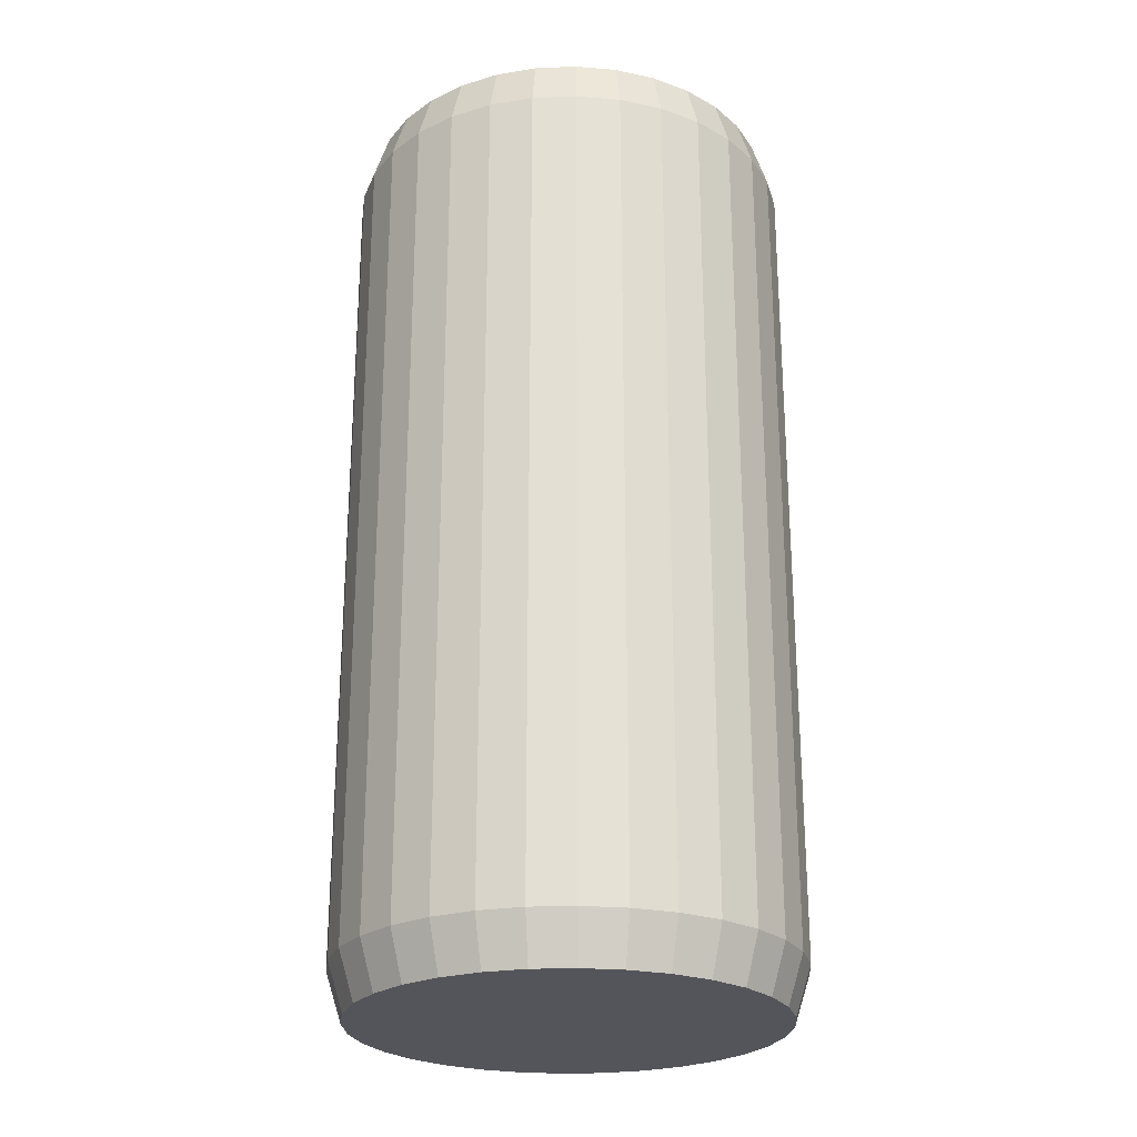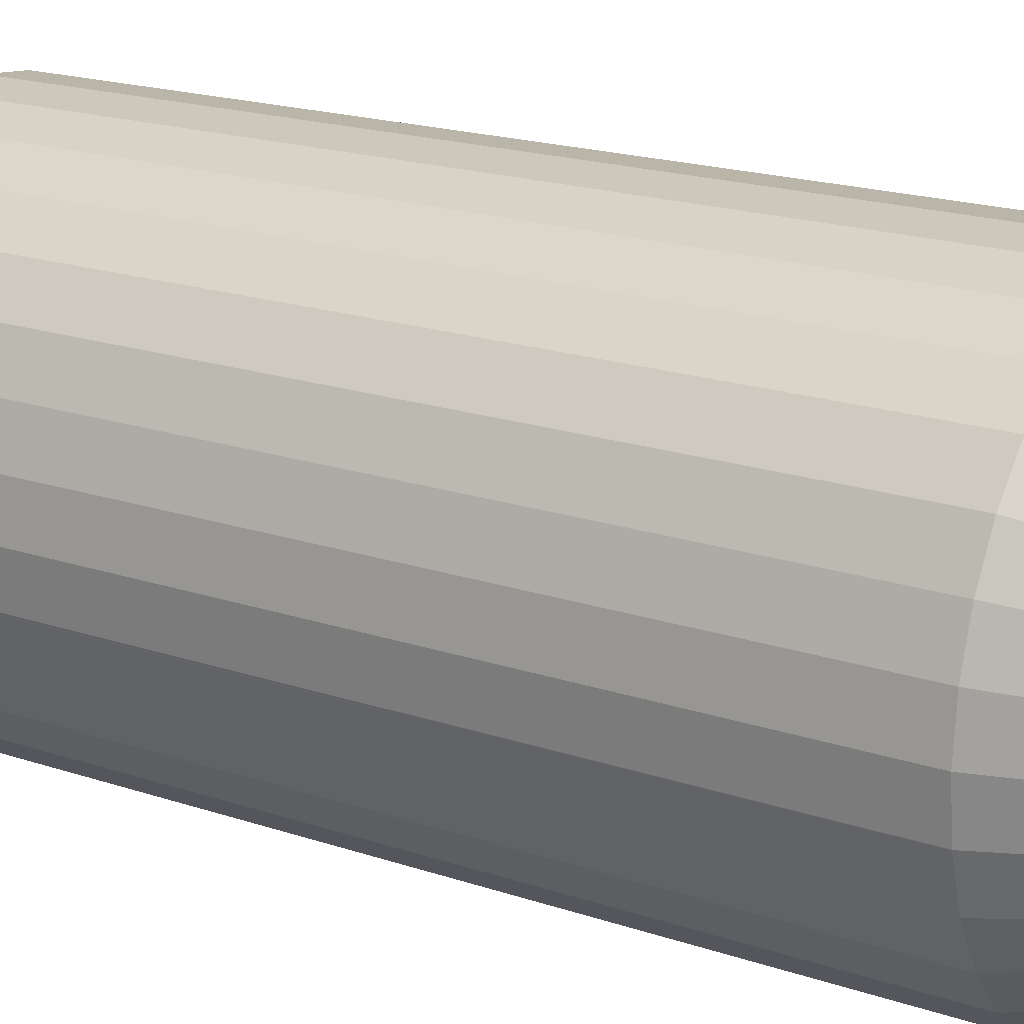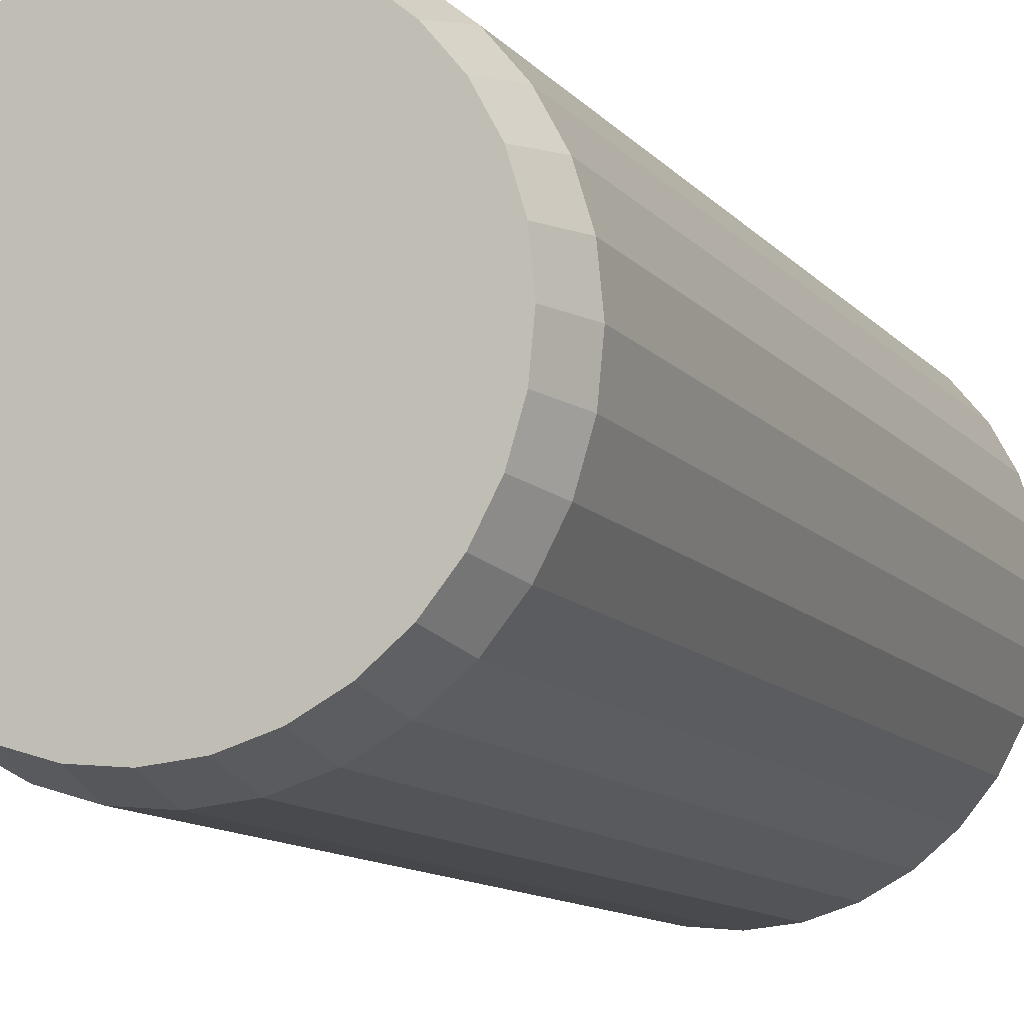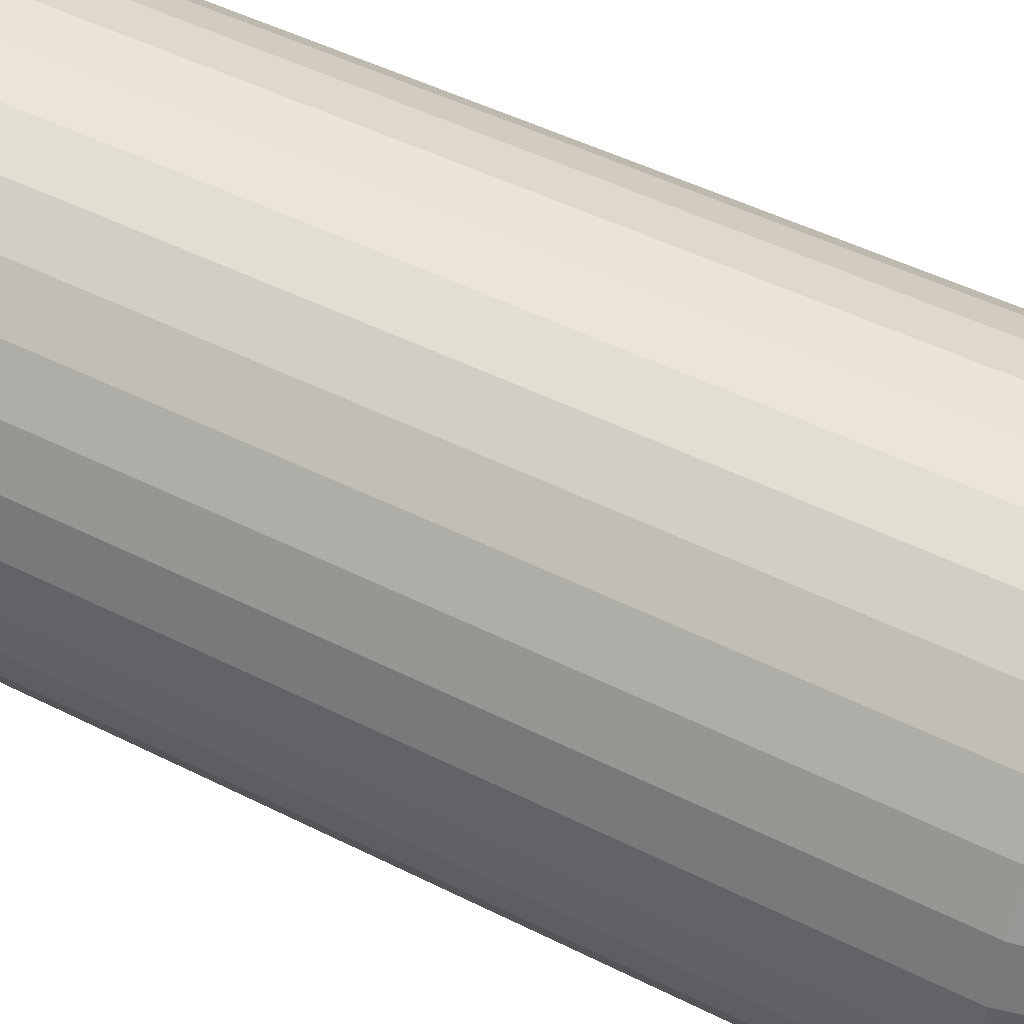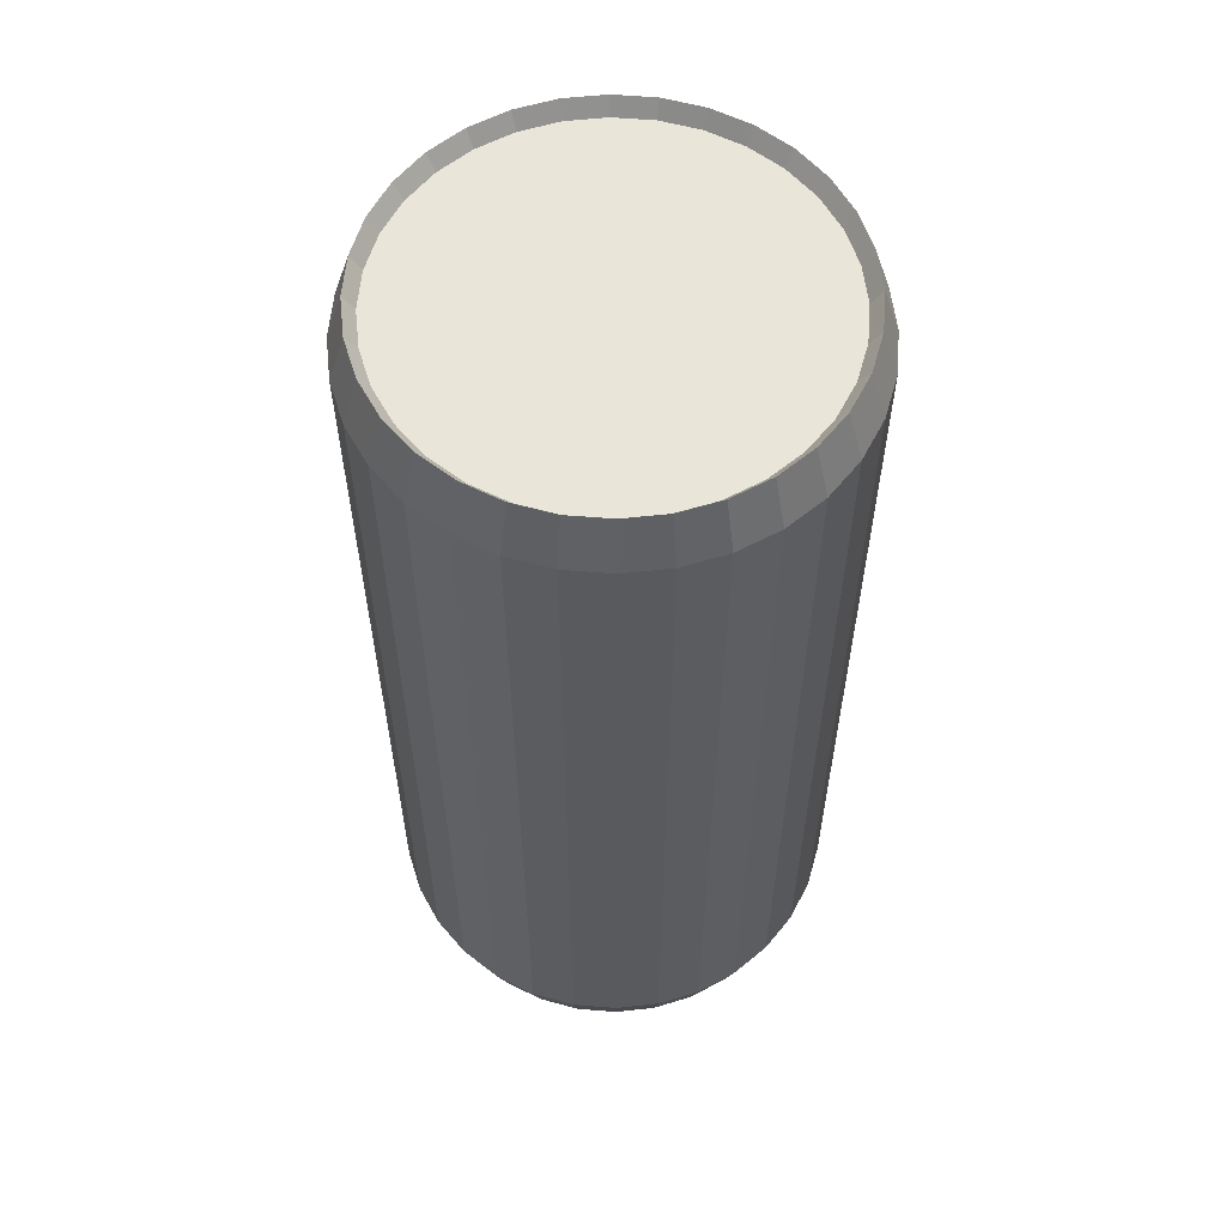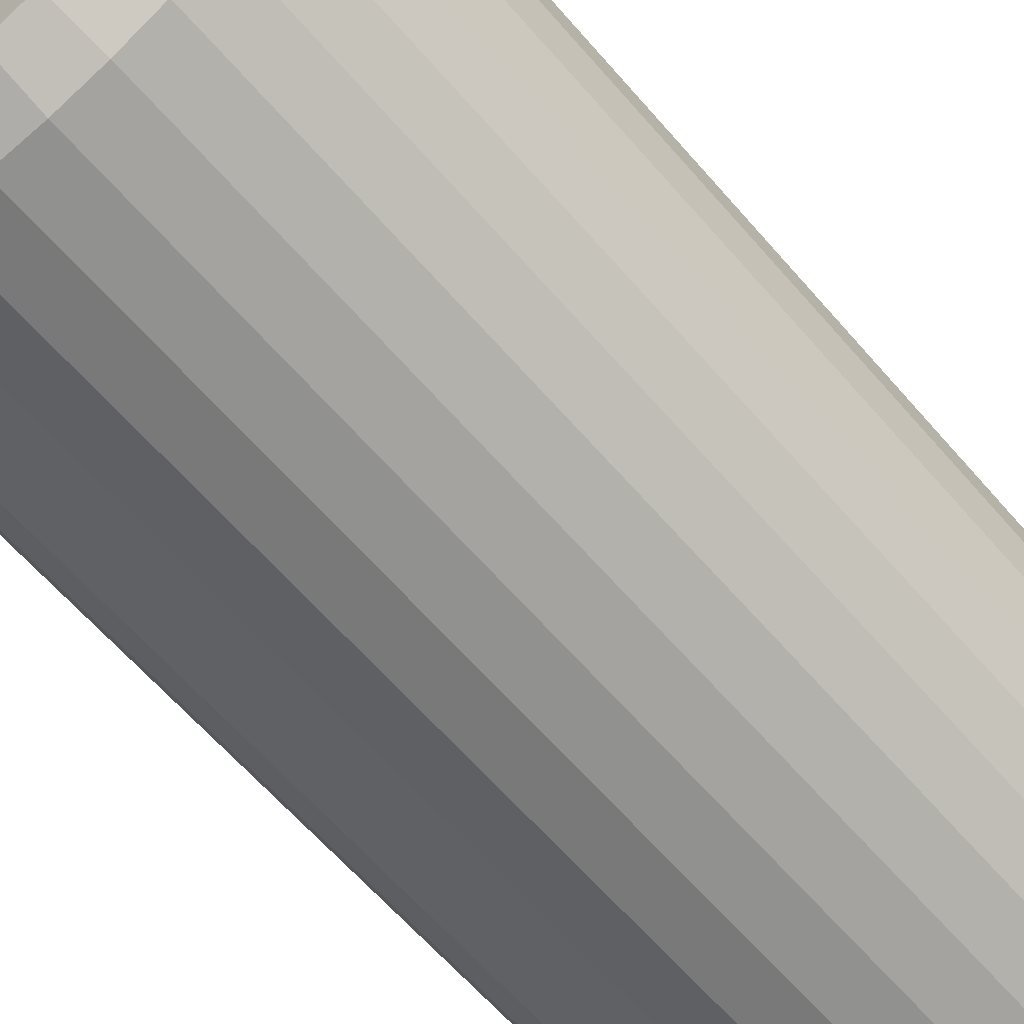
<metadata>
{"format":"obj","ext":"obj","renderer":"f3d","projection":"perspective","resolution":1024,"background":"white","views":[{"elev":-25.0,"azim":20.5,"up":"+Y"},{"elev":18.0,"azim":124.0,"up":"+Z"},{"elev":-11.1,"azim":23.0,"up":"+Z"},{"elev":46.5,"azim":120.1,"up":"+Z"},{"elev":58.1,"azim":-158.3,"up":"+Y"},{"elev":-62.0,"azim":40.5,"up":"+Z"}]}
</metadata>
<code>
o Energy_Drink_Cylinder
v 0 -0.3562 -0.1927
v 0 0.3562 -0.1927
v 0.0376 0.3562 -0.189
v 0.0376 -0.3562 -0.189
v 0.07375 0.3562 -0.1781
v 0.07375 -0.3562 -0.1781
v 0.1071 0.3562 -0.1602
v 0.1071 -0.3562 -0.1602
v 0.1363 0.3562 -0.1363
v 0.1363 -0.3562 -0.1363
v 0.1602 0.3562 -0.1071
v 0.1602 -0.3562 -0.1071
v 0.1781 0.3562 -0.07375
v 0.1781 -0.3562 -0.07375
v 0.189 0.3562 -0.0376
v 0.189 -0.3562 -0.0376
v 0.1927 0.3562 0
v 0.1927 -0.3562 -0
v 0.189 0.3562 0.0376
v 0.189 -0.3562 0.0376
v 0.1781 0.3562 0.07375
v 0.1781 -0.3562 0.07375
v 0.1602 0.3562 0.1071
v 0.1602 -0.3562 0.1071
v 0.1363 0.3562 0.1363
v 0.1363 -0.3562 0.1363
v 0.1071 0.3562 0.1602
v 0.1071 -0.3562 0.1602
v 0.07375 0.3562 0.1781
v 0.07375 -0.3562 0.1781
v 0.0376 0.3562 0.189
v 0.0376 -0.3562 0.189
v 0 0.3562 0.1927
v 0 -0.3562 0.1927
v -0.0376 0.3562 0.189
v -0.0376 -0.3562 0.189
v -0.07375 0.3562 0.1781
v -0.07375 -0.3562 0.1781
v -0.1071 0.3562 0.1602
v -0.1071 -0.3562 0.1602
v -0.1363 0.3562 0.1363
v -0.1363 -0.3562 0.1363
v -0.1602 0.3562 0.1071
v -0.1602 -0.3562 0.1071
v -0.1781 0.3562 0.07375
v -0.1781 -0.3562 0.07375
v -0.189 0.3562 0.0376
v -0.189 -0.3562 0.0376
v -0.1927 0.3562 0
v -0.1927 -0.3562 -0
v -0.189 0.3562 -0.0376
v -0.189 -0.3562 -0.0376
v -0.1781 0.3562 -0.07375
v -0.1781 -0.3562 -0.07375
v -0.1602 0.3562 -0.1071
v -0.1602 -0.3562 -0.1071
v -0.1363 0.3562 -0.1363
v -0.1363 -0.3562 -0.1363
v -0.1071 0.3562 -0.1602
v -0.1071 -0.3562 -0.1602
v -0.07375 0.3562 -0.1781
v -0.07375 -0.3562 -0.1781
v 0.189 -0.3562 0.0376
v 0.1927 -0.3562 -0
v -0.0376 0.3562 -0.189
v -0.0376 -0.3562 -0.189
v -0.189 0.3562 -0.0376
v -0.1781 0.3562 -0.07375
v -0.0376 0.3562 0.189
v 0 0.3562 0.1927
v 0 0.3981 0.1794
v -0.03499 0.3981 0.1759
v -0.07375 0.3562 -0.1781
v -0.1071 0.3562 -0.1602
v -0.09964 0.3981 -0.1491
v -0.06864 0.3981 -0.1657
v -0.07375 -0.3562 0.1781
v -0.0376 -0.3562 0.189
v 0.1927 0.3562 0
v 0.189 0.3562 0.0376
v 0.0376 -0.3562 -0.189
v 0 -0.3562 -0.1927
v -0.1602 -0.3562 -0.1071
v -0.1781 -0.3562 -0.07375
v -0.07375 0.3562 0.1781
v 0 0.3562 -0.1927
v 0.0376 0.3562 -0.189
v -0.1602 0.3562 -0.1071
v 0.1781 -0.3562 0.07375
v -0.1071 -0.3562 0.1602
v 0.1781 0.3562 0.07375
v -0.1363 -0.3562 -0.1363
v -0.1071 0.3562 0.1602
v 0.07375 -0.3562 -0.1781
v -0.1363 0.3562 -0.1363
v 0.1602 -0.3562 0.1071
v 0.07375 0.3562 -0.1781
v -0.1363 -0.3562 0.1363
v 0.1602 0.3562 0.1071
v -0.1071 -0.3562 -0.1602
v -0.1363 0.3562 0.1363
v 0.1071 -0.3562 -0.1602
v 0.1363 -0.3562 0.1363
v 0.1071 0.3562 -0.1602
v -0.1602 -0.3562 0.1071
v 0.1363 0.3562 0.1363
v -0.07375 -0.3562 -0.1781
v -0.1602 0.3562 0.1071
v 0.1363 -0.3562 -0.1363
v 0.1071 -0.3562 0.1602
v 0.1363 0.3562 -0.1363
v -0.1781 -0.3562 0.07375
v 0.1071 0.3562 0.1602
v -0.0376 -0.3562 -0.189
v -0.1781 0.3562 0.07375
v 0.1602 -0.3562 -0.1071
v -0.0376 0.3562 -0.189
v 0.07375 -0.3562 0.1781
v 0.1602 0.3562 -0.1071
v -0.189 -0.3562 0.0376
v 0.07375 0.3562 0.1781
v -0.189 0.3562 0.0376
v 0.1781 -0.3562 -0.07375
v 0.0376 -0.3562 0.189
v 0.1781 0.3562 -0.07375
v -0.1927 -0.3562 -0
v 0.0376 0.3562 0.189
v -0.1927 0.3562 0
v 0.189 -0.3562 -0.0376
v 0 -0.3562 0.1927
v 0.189 0.3562 -0.0376
v -0.189 -0.3562 -0.0376
v 0.09964 0.3981 -0.1491
v 0.06864 0.3981 -0.1657
v 0.06523 0.3847 -0.1575
v 0.0947 0.3847 -0.1417
v 0 -0.3981 -0.1794
v 0.03499 -0.3981 -0.1759
v 0.06864 -0.3981 -0.1657
v 0.09964 -0.3981 -0.1491
v 0.1268 -0.3981 -0.1268
v 0.1491 -0.3981 -0.09964
v 0.1657 -0.3981 -0.06864
v 0.1759 -0.3981 -0.03499
v 0.1794 -0.3981 -0
v 0.1759 -0.3981 0.03499
v 0.1657 -0.3981 0.06864
v 0.1491 -0.3981 0.09964
v 0.1268 -0.3981 0.1268
v 0.09964 -0.3981 0.1491
v 0.06864 -0.3981 0.1657
v 0.03499 -0.3981 0.1759
v 0 -0.3981 0.1794
v -0.03499 -0.3981 0.1759
v -0.06864 -0.3981 0.1657
v -0.09964 -0.3981 0.1491
v -0.1268 -0.3981 0.1268
v -0.1491 -0.3981 0.09964
v -0.1657 -0.3981 0.06864
v -0.1759 -0.3981 0.03499
v -0.1794 -0.3981 -0
v -0.1759 -0.3981 -0.03499
v -0.1657 -0.3981 -0.06864
v -0.1491 -0.3981 -0.09964
v -0.1268 -0.3981 -0.1268
v -0.09964 -0.3981 -0.1491
v -0.06864 -0.3981 -0.1657
v -0.03499 -0.3981 -0.1759
v 0.1268 0.3981 -0.1268
v -0.03499 0.3981 -0.1759
v -0.06864 0.3981 0.1657
v 0.1491 0.3981 -0.09964
v 0 0.3981 -0.1794
v -0.09964 0.3981 0.1491
v 0.1657 0.3981 -0.06864
v -0.1268 0.3981 0.1268
v 0.1759 0.3981 -0.03499
v -0.1491 0.3981 0.09964
v 0.1794 0.3981 0
v -0.1657 0.3981 0.06864
v 0.1759 0.3981 0.03499
v -0.1759 0.3981 0.03499
v 0.1657 0.3981 0.06864
v -0.1794 0.3981 0
v 0.1491 0.3981 0.09964
v -0.1759 0.3981 -0.03499
v 0.1268 0.3981 0.1268
v -0.1657 0.3981 -0.06864
v 0.09964 0.3981 0.1491
v -0.1491 0.3981 -0.09964
v 0.06864 0.3981 0.1657
v 0.03499 0.3981 -0.1759
v -0.1268 0.3981 -0.1268
v 0.03499 0.3981 0.1759
v 0.03325 0.3847 -0.1672
v 0 0.3847 -0.1705
v -0.03325 0.3847 -0.1672
v -0.06523 0.3847 -0.1575
v -0.0947 0.3847 -0.1417
v -0.1205 0.3847 -0.1205
v -0.1417 0.3847 -0.0947
v -0.1575 0.3847 -0.06523
v -0.1672 0.3847 -0.03325
v -0.1705 0.3847 0
v -0.1672 0.3847 0.03325
v -0.1575 0.3847 0.06523
v -0.1417 0.3847 0.0947
v -0.1205 0.3847 0.1205
v -0.0947 0.3847 0.1417
v -0.06523 0.3847 0.1575
v -0.03325 0.3847 0.1672
v 0 0.3847 0.1705
v 0.03325 0.3847 0.1672
v 0.06523 0.3847 0.1575
v 0.0947 0.3847 0.1417
v 0.1205 0.3847 0.1205
v 0.1417 0.3847 0.0947
v 0.1575 0.3847 0.06523
v 0.1672 0.3847 0.03325
v 0.1705 0.3847 0
v 0.1672 0.3847 -0.03325
v 0.1575 0.3847 -0.06523
v 0.1417 0.3847 -0.0947
v 0.1205 0.3847 -0.1205
f 1 2 3 4
f 4 3 5 6
f 6 5 7 8
f 8 7 9 10
f 10 9 11 12
f 12 11 13 14
f 14 13 15 16
f 16 15 17 18
f 18 17 19 20
f 20 19 21 22
f 22 21 23 24
f 24 23 25 26
f 26 25 27 28
f 28 27 29 30
f 30 29 31 32
f 32 31 33 34
f 34 33 35 36
f 36 35 37 38
f 38 37 39 40
f 40 39 41 42
f 42 41 43 44
f 44 43 45 46
f 46 45 47 48
f 48 47 49 50
f 50 49 51 52
f 52 51 53 54
f 54 53 55 56
f 56 55 57 58
f 58 57 59 60
f 60 59 61 62
f 18 20 63 64
f 62 61 65 66
f 66 65 2 1
f 53 51 67 68
f 69 70 71 72
f 73 74 75 76
f 36 38 77 78
f 19 17 79 80
f 1 4 81 82
f 54 56 83 84
f 37 35 69 85
f 3 2 86 87
f 55 53 68 88
f 20 22 89 63
f 38 40 90 77
f 21 19 80 91
f 56 58 92 83
f 39 37 85 93
f 4 6 94 81
f 57 55 88 95
f 22 24 96 89
f 5 3 87 97
f 40 42 98 90
f 23 21 91 99
f 58 60 100 92
f 41 39 93 101
f 6 8 102 94
f 59 57 95 74
f 24 26 103 96
f 7 5 97 104
f 42 44 105 98
f 25 23 99 106
f 60 62 107 100
f 43 41 101 108
f 8 10 109 102
f 61 59 74 73
f 26 28 110 103
f 9 7 104 111
f 44 46 112 105
f 27 25 106 113
f 62 66 114 107
f 45 43 108 115
f 10 12 116 109
f 65 61 73 117
f 28 30 118 110
f 11 9 111 119
f 46 48 120 112
f 29 27 113 121
f 66 1 82 114
f 47 45 115 122
f 12 14 123 116
f 2 65 117 86
f 30 32 124 118
f 13 11 119 125
f 48 50 126 120
f 31 29 121 127
f 49 47 122 128
f 14 16 129 123
f 32 34 130 124
f 15 13 125 131
f 50 52 132 126
f 33 31 127 70
f 51 49 128 67
f 16 18 64 129
f 34 36 78 130
f 17 15 131 79
f 52 54 84 132
f 35 33 70 69
f 133 134 135 136
f 137 138 139 140 141 142 143 144 145 146 147 148 149 150 151 152 153 154 155 156 157 158 159 160 161 162 163 164 165 166 167 168
f 111 104 133 169
f 107 114 168 167
f 78 77 155 154
f 109 116 142 141
f 117 73 76 170
f 85 69 72 171
f 119 111 169 172
f 114 82 137 168
f 77 90 156 155
f 116 123 143 142
f 86 117 170 173
f 93 85 171 174
f 125 119 172 175
f 90 98 157 156
f 123 129 144 143
f 101 93 174 176
f 131 125 175 177
f 98 105 158 157
f 129 64 145 144
f 108 101 176 178
f 79 131 177 179
f 105 112 159 158
f 64 63 146 145
f 115 108 178 180
f 80 79 179 181
f 112 120 160 159
f 63 89 147 146
f 122 115 180 182
f 91 80 181 183
f 120 126 161 160
f 89 96 148 147
f 128 122 182 184
f 99 91 183 185
f 126 132 162 161
f 96 103 149 148
f 67 128 184 186
f 106 99 185 187
f 132 84 163 162
f 103 110 150 149
f 68 67 186 188
f 113 106 187 189
f 84 83 164 163
f 110 118 151 150
f 82 81 138 137
f 88 68 188 190
f 121 113 189 191
f 87 86 173 192
f 83 92 165 164
f 118 124 152 151
f 81 94 139 138
f 95 88 190 193
f 127 121 191 194
f 97 87 192 134
f 92 100 166 165
f 124 130 153 152
f 94 102 140 139
f 74 95 193 75
f 70 127 194 71
f 104 97 134 133
f 100 107 167 166
f 130 78 154 153
f 102 109 141 140
f 195 196 197 198 199 200 201 202 203 204 205 206 207 208 209 210 211 212 213 214 215 216 217 218 219 220 221 222 223 224 136 135
f 76 75 199 198
f 183 181 219 218
f 72 71 212 211
f 184 182 205 204
f 169 133 136 224
f 170 76 198 197
f 185 183 218 217
f 171 72 211 210
f 186 184 204 203
f 172 169 224 223
f 173 170 197 196
f 187 185 217 216
f 174 171 210 209
f 188 186 203 202
f 175 172 223 222
f 189 187 216 215
f 176 174 209 208
f 190 188 202 201
f 177 175 222 221
f 191 189 215 214
f 178 176 208 207
f 192 173 196 195
f 193 190 201 200
f 179 177 221 220
f 194 191 214 213
f 180 178 207 206
f 134 192 195 135
f 75 193 200 199
f 181 179 220 219
f 71 194 213 212
f 182 180 206 205

</code>
